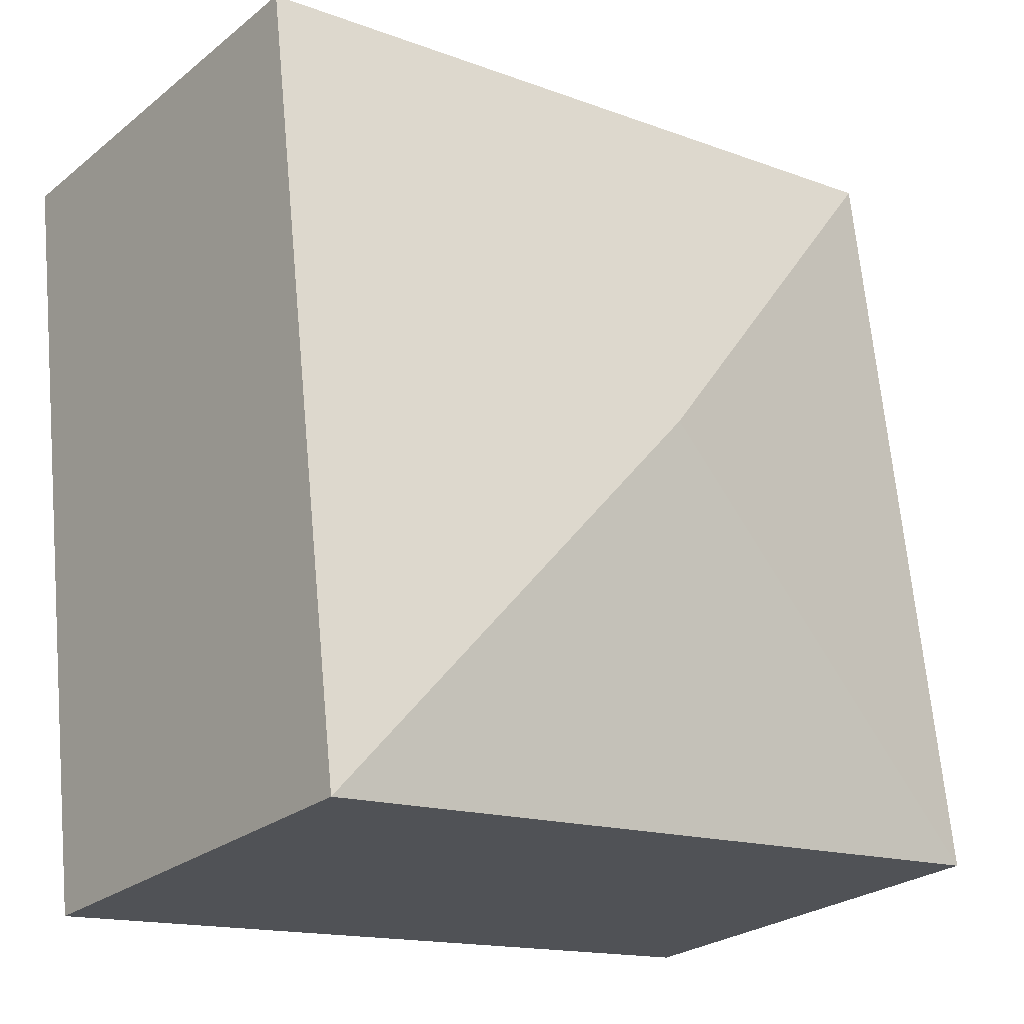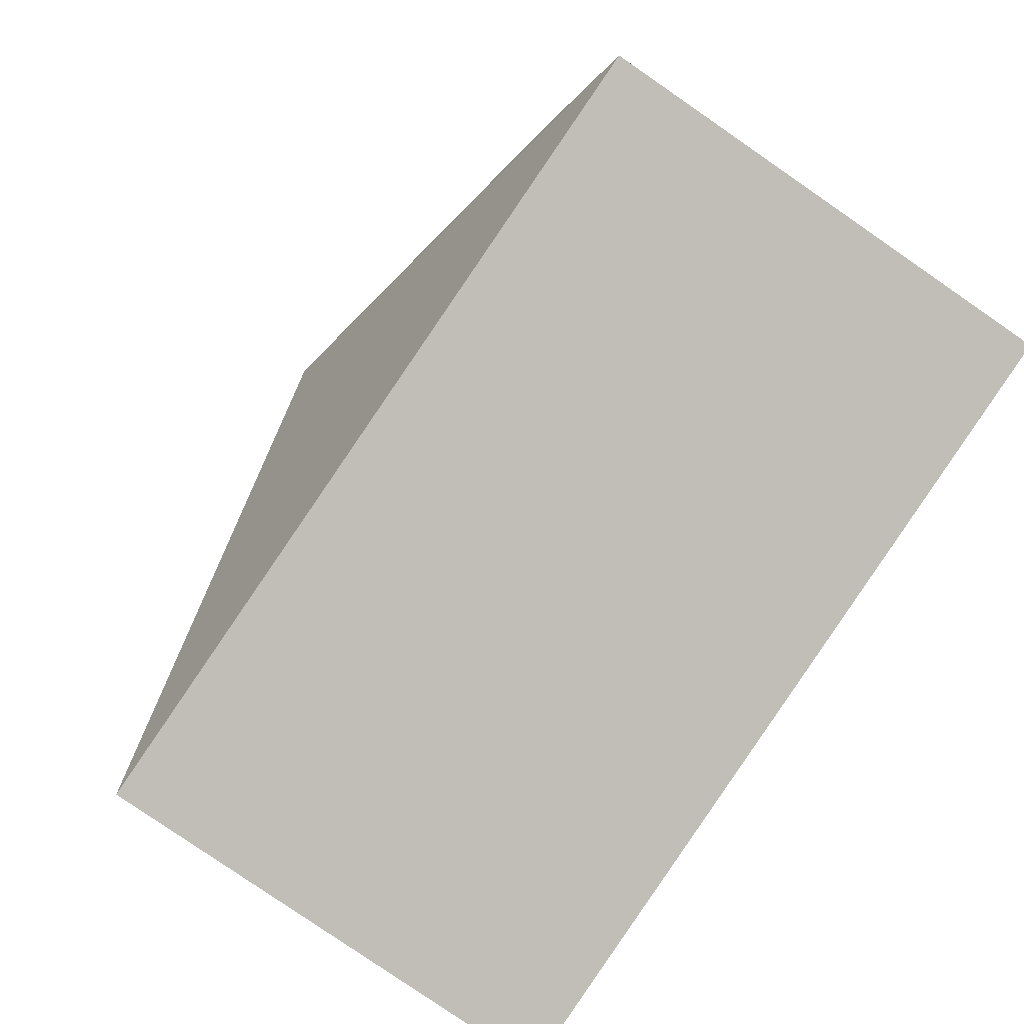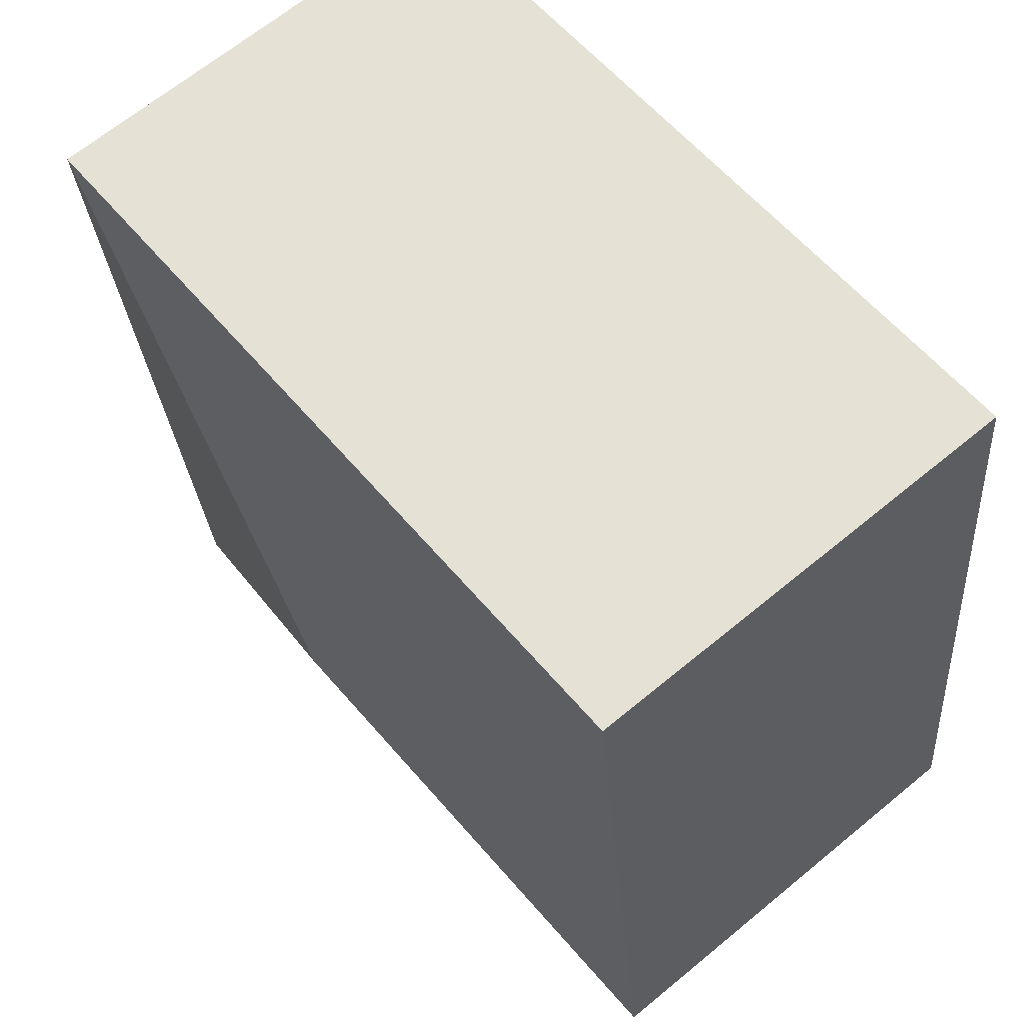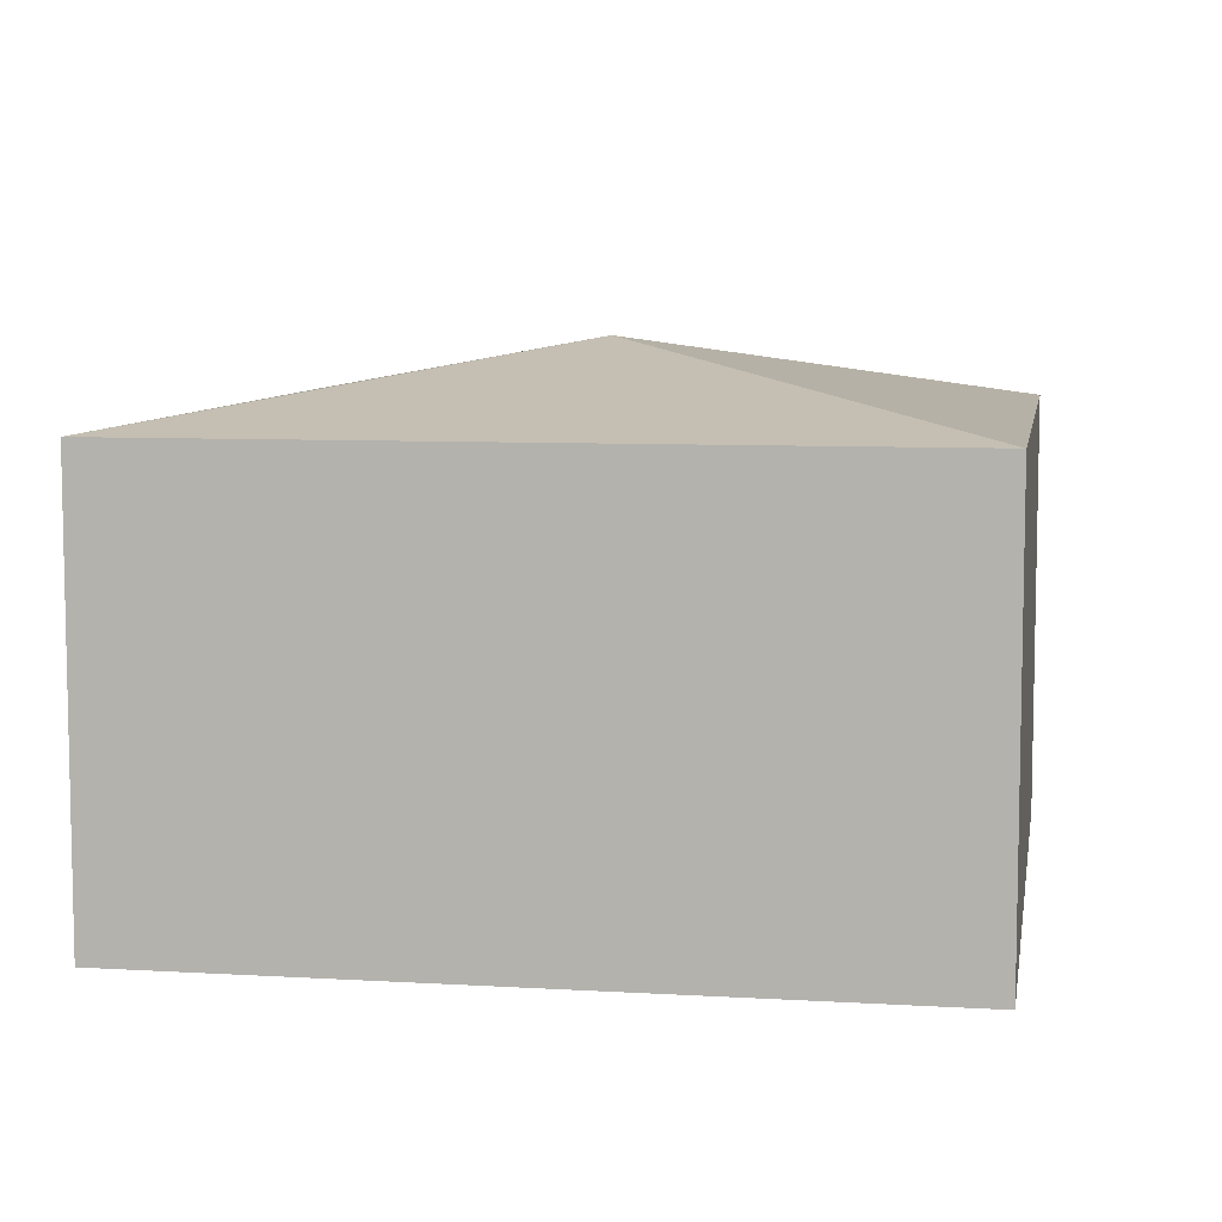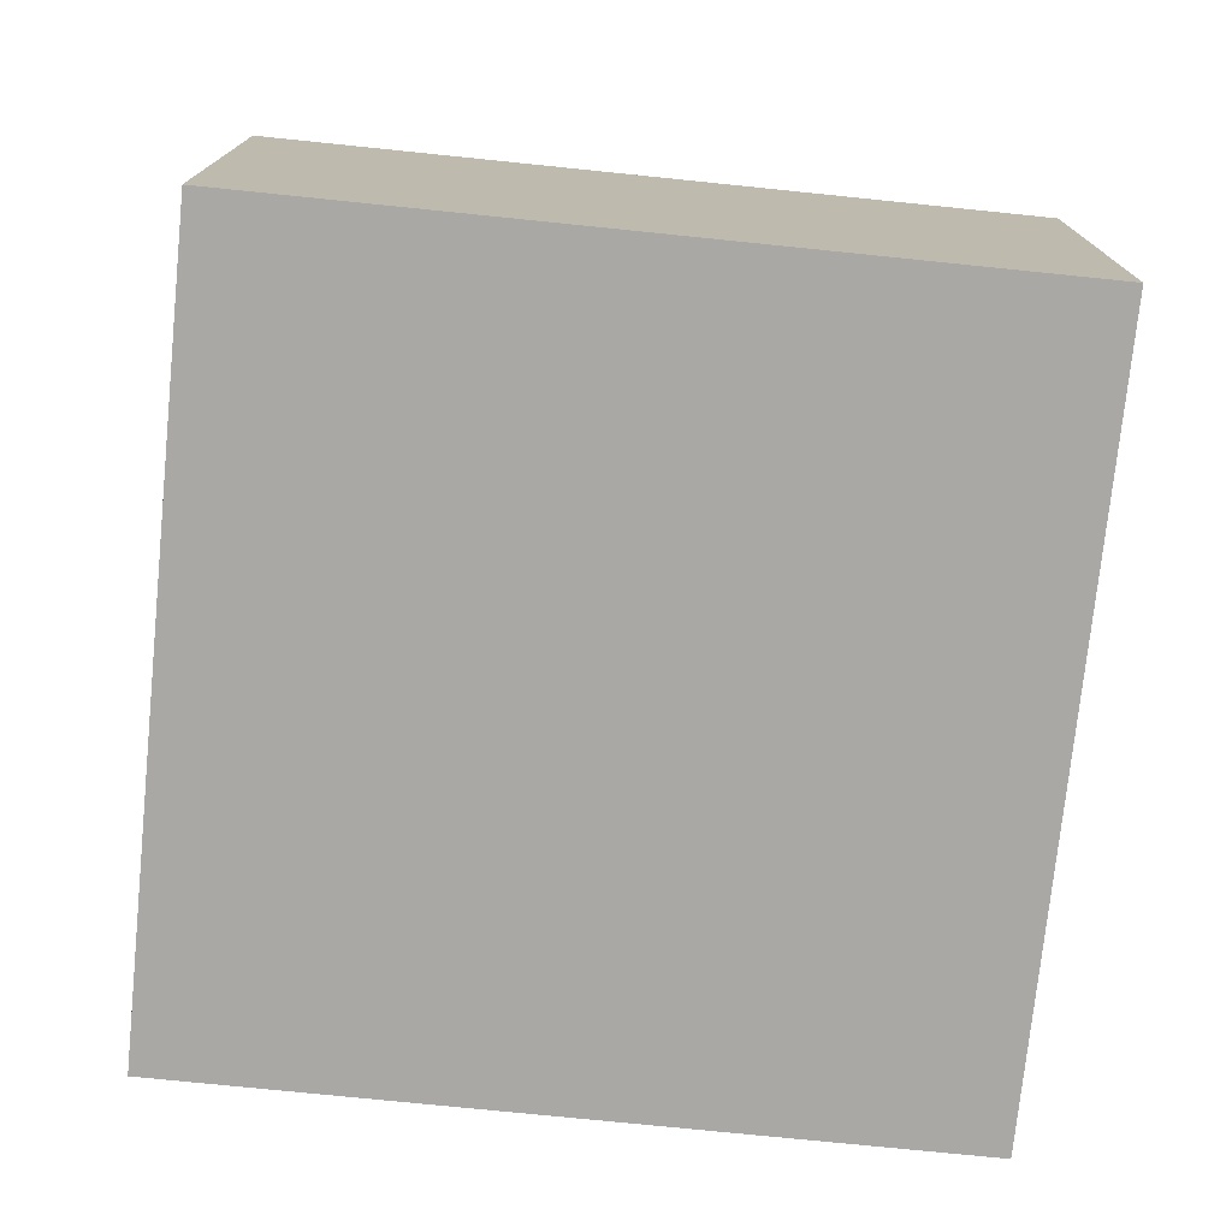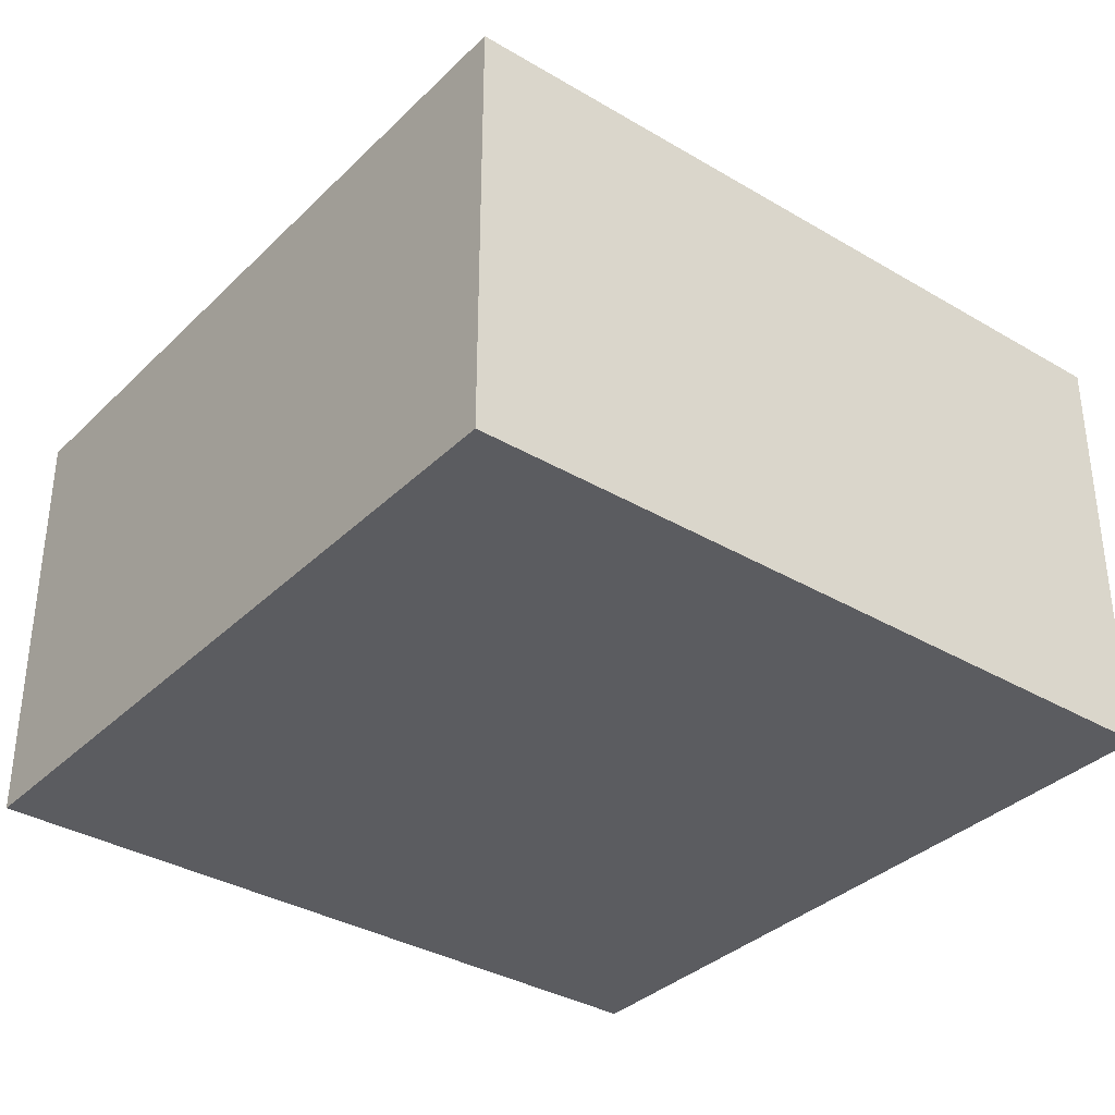
<metadata>
{"format":"obj","ext":"obj","renderer":"f3d","projection":"perspective","resolution":1024,"background":"white","views":[{"elev":-25.6,"azim":141.4,"up":"+Z"},{"elev":-80.0,"azim":-124.6,"up":"+Z"},{"elev":66.7,"azim":-129.6,"up":"+Z"},{"elev":7.6,"azim":-73.6,"up":"+Y"},{"elev":-75.1,"azim":-89.0,"up":"+Y"},{"elev":-35.0,"azim":-121.4,"up":"+Y"}]}
</metadata>
<code>
v  12.5 6.843 3.449
v  6.672 7.958 5.252
v  13.34 6.842 10.5
v  11.91 6.843 -1.427
v  1.428 6.843 11.92
v  0 6.843 4.19e-16
v  11.91 8.738e-17 -1.427
v  0 0 0
v  1.428 -7.298e-16 11.92
v  13.34 -6.429e-16 10.5
v  12.5 -2.112e-16 3.449
g defaultobject
f 1 2 3
f 2 1 4
f 2 5 3
f 2 4 6
f 2 6 5
f 7 6 4
f 6 7 8
f 8 5 6
f 5 8 9
f 9 3 5
f 3 9 10
f 1 7 4
f 7 1 3
f 7 3 11
f 11 3 10
f 11 8 7
f 8 11 9
f 9 11 10

</code>
